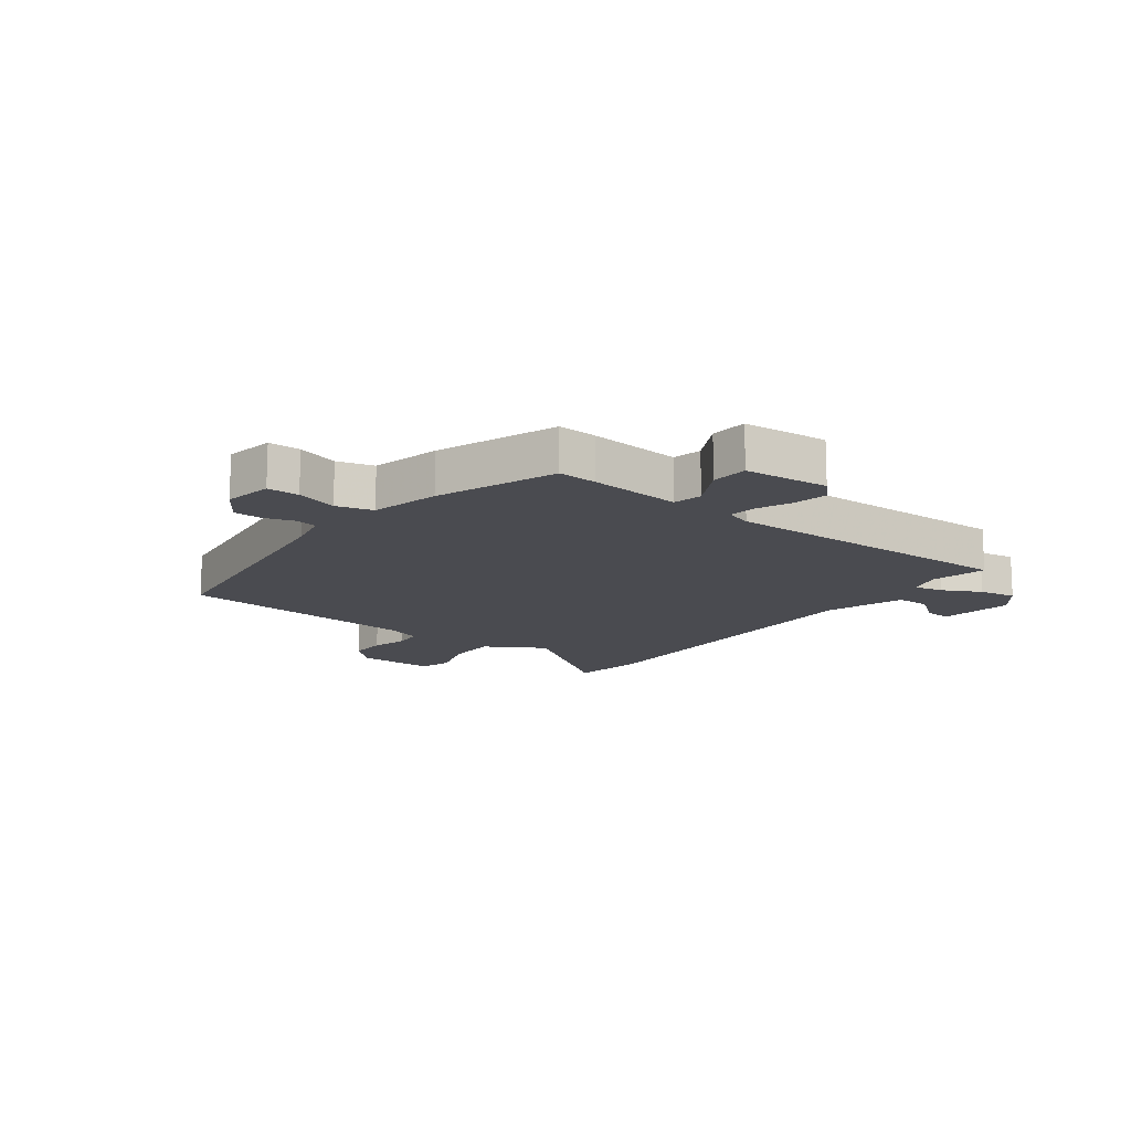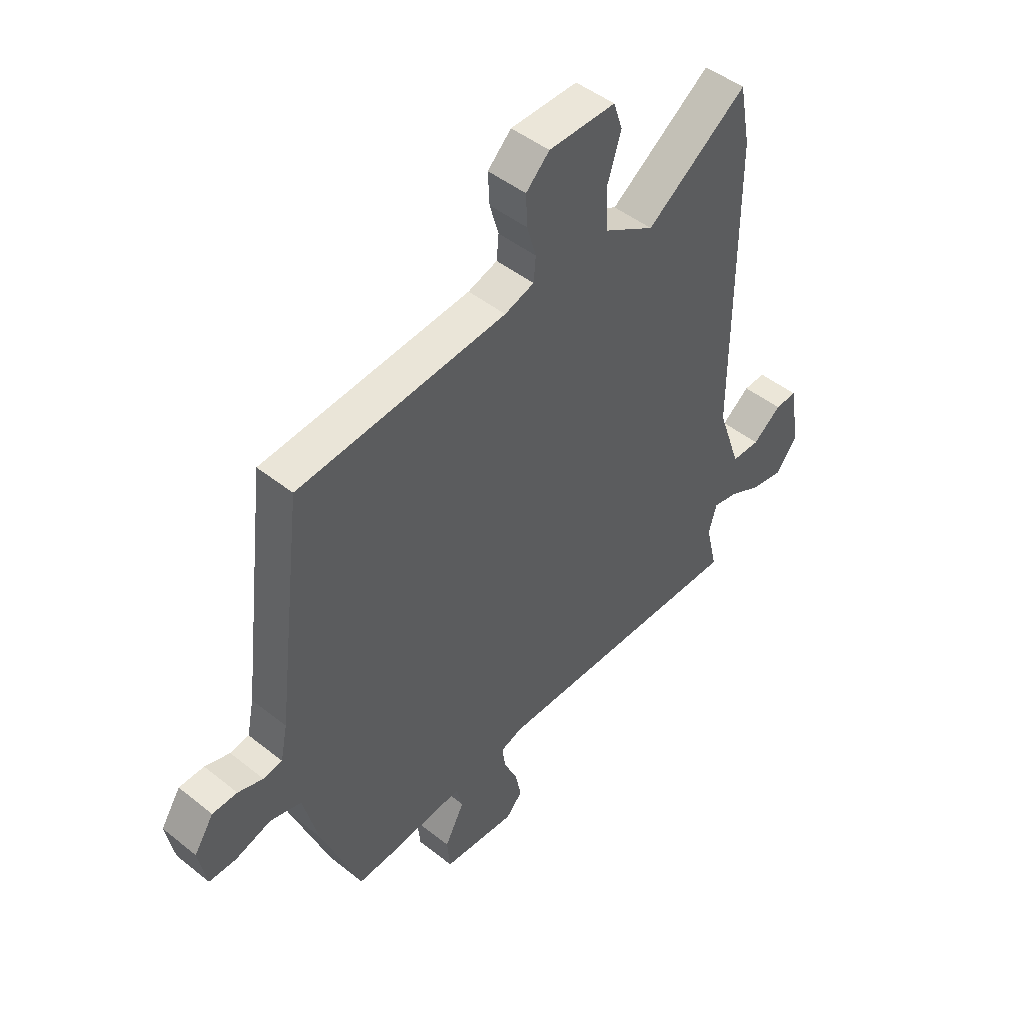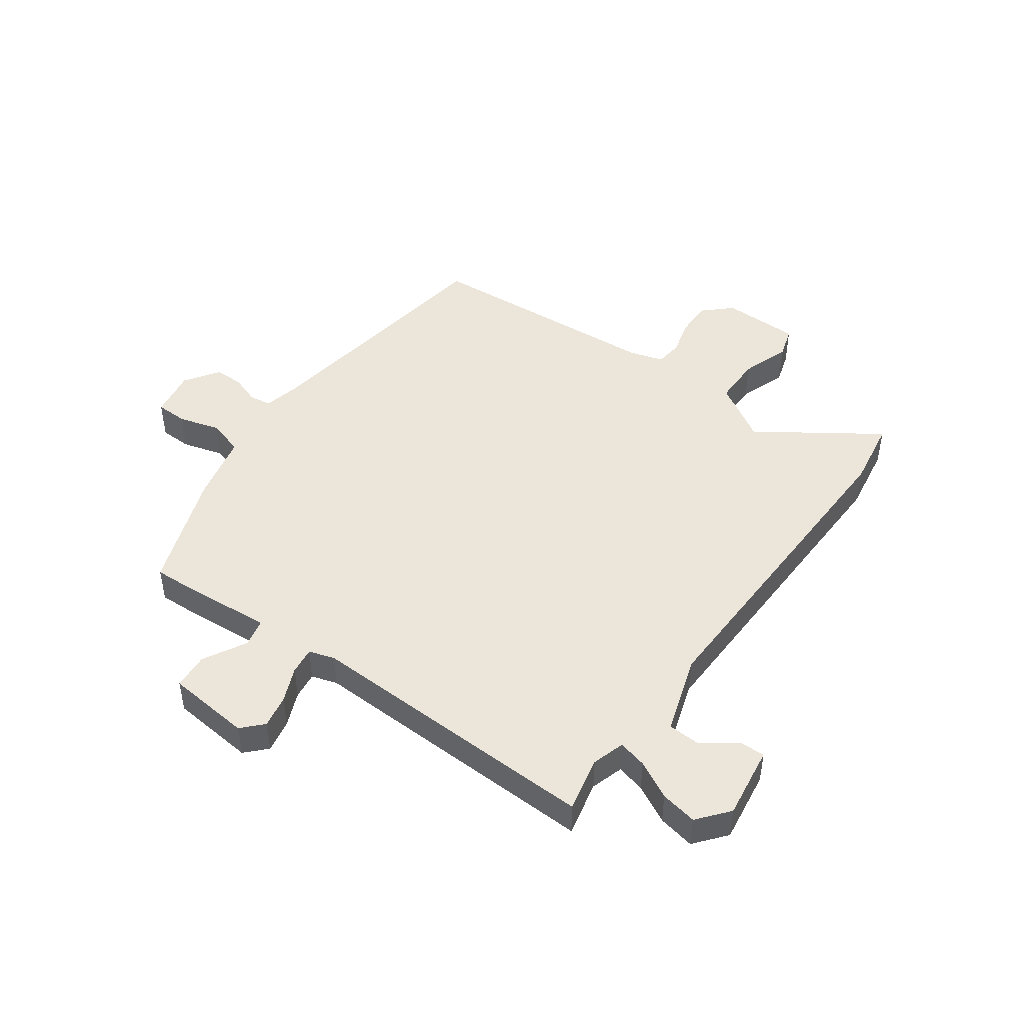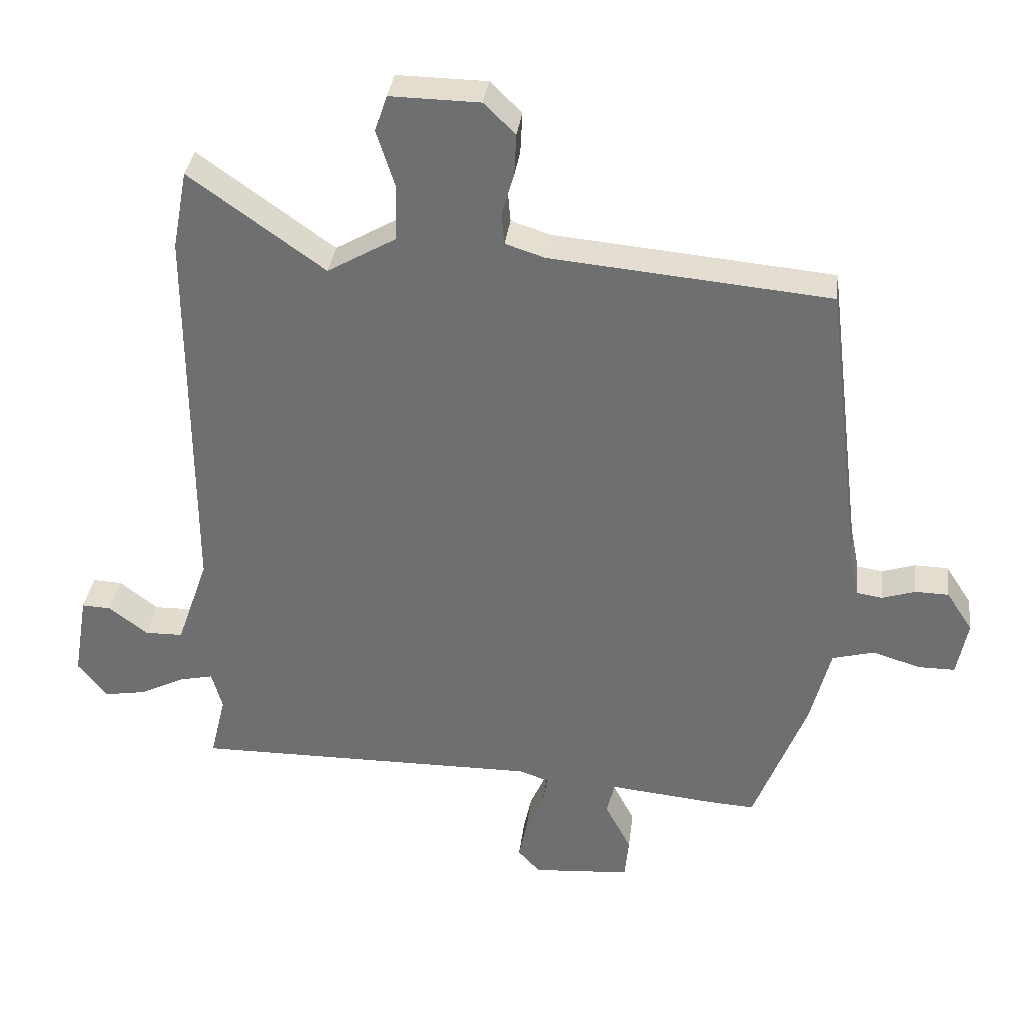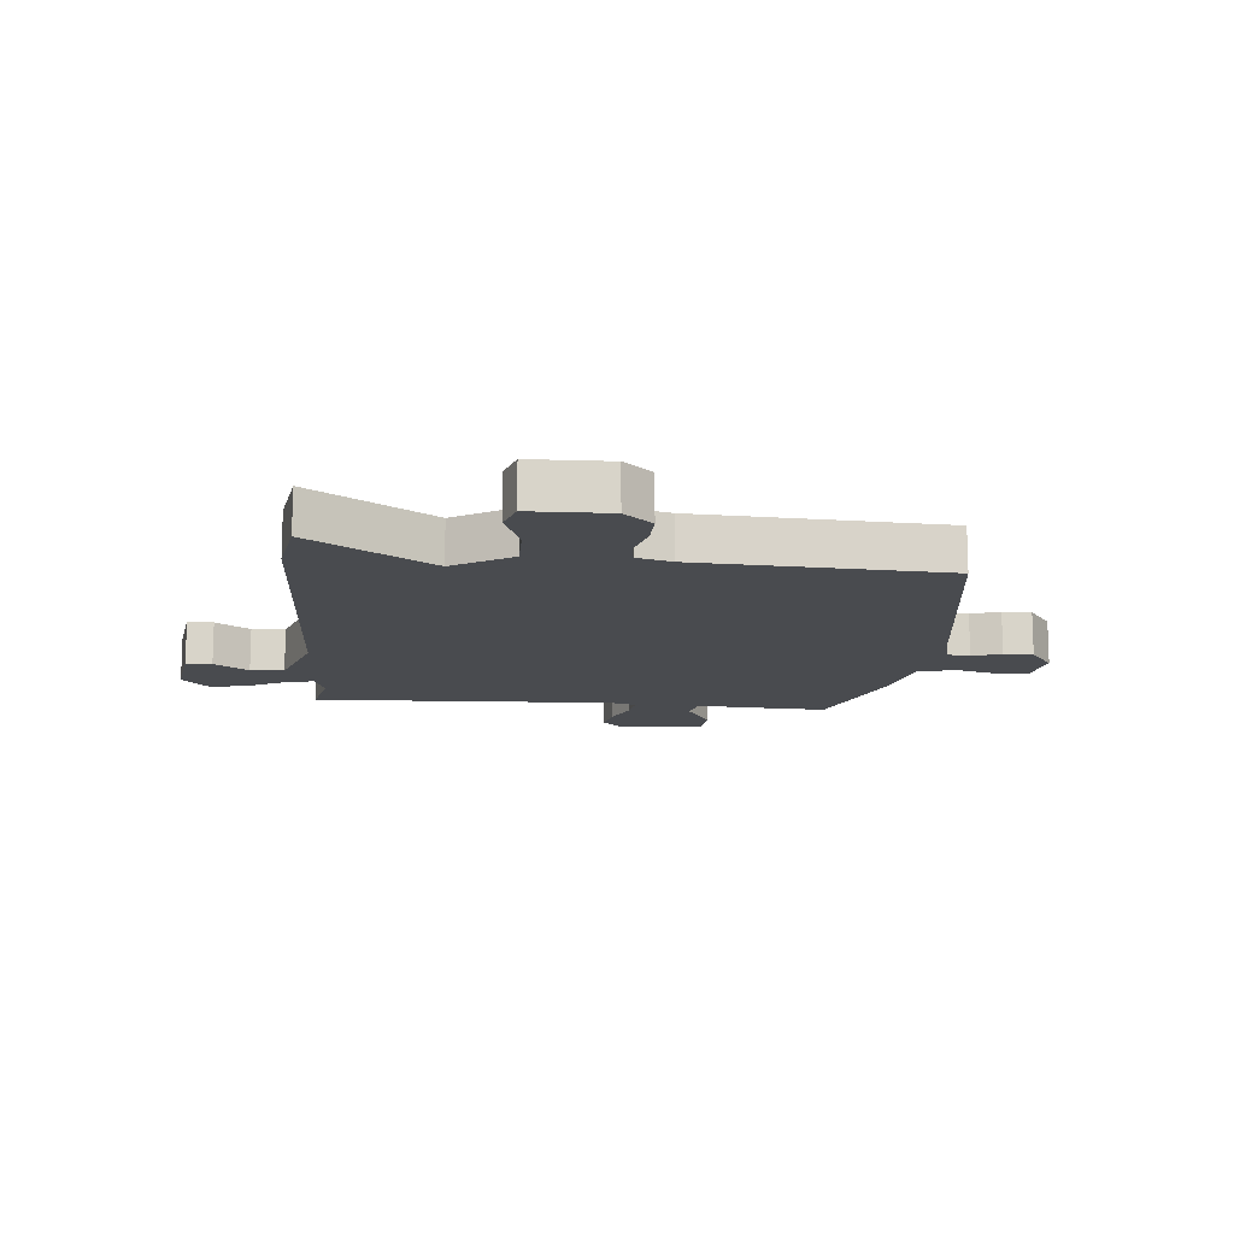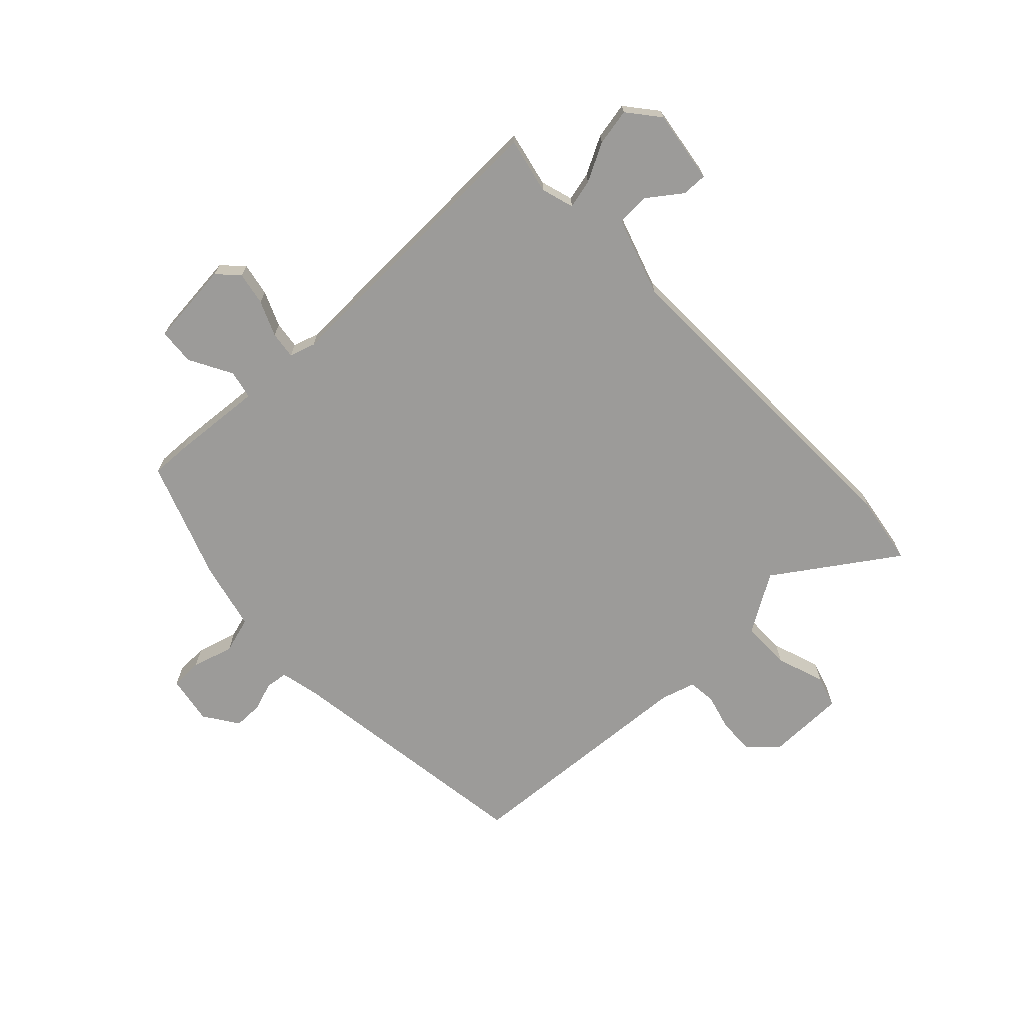
<metadata>
{"format":"obj","ext":"obj","renderer":"f3d","projection":"perspective","resolution":1024,"background":"white","views":[{"elev":-14.4,"azim":143.7,"up":"+Y"},{"elev":46.7,"azim":132.2,"up":"+Z"},{"elev":46.9,"azim":-143.0,"up":"+Y"},{"elev":34.5,"azim":7.1,"up":"+Z"},{"elev":-13.7,"azim":-3.4,"up":"+Y"},{"elev":-69.9,"azim":-135.2,"up":"+Y"}]}
</metadata>
<code>
v 0.387 0.07 -0.497
v 0.32 0.07 -0.493
v 0.161 0.07 -0.477
v 0.149 0.07 -0.526
v 0.188 0.07 -0.601
v 0.182 0.07 -0.664
v 0.036 0.07 -0.675
v 0.003 0.07 -0.639
v 0.015 0.07 -0.582
v 0.042 0.07 -0.522
v 0.049 0.07 -0.475
v 0.005 0.07 -0.46
v -0.512 0.07 -0.464
v -0.489 0.07 -0.368
v -0.505 0.07 -0.311
v -0.555 0.07 -0.322
v -0.621 0.07 -0.355
v -0.685 0.07 -0.366
v -0.728 0.07 -0.311
v -0.707 0.07 -0.185
v -0.663 0.07 -0.187
v -0.606 0.07 -0.231
v -0.549 0.07 -0.23
v -0.502 0.07 -0.095
v -0.503 0.07 0.485
v -0.481 0.07 0.603
v -0.279 0.07 0.459
v -0.177 0.07 0.518
v -0.175 0.07 0.603
v -0.202 0.07 0.687
v -0.184 0.07 0.741
v -0.05 0.07 0.739
v -0.003 0.07 0.693
v -0.006 0.07 0.631
v -0.024 0.07 0.569
v -0.02 0.07 0.521
v 0.039 0.07 0.502
v 0.456 0.07 0.464
v 0.51 0.07 0.021
v 0.524 0.07 -0.048
v 0.562 0.07 -0.054
v 0.612 0.07 -0.038
v 0.662 0.07 -0.039
v 0.701 0.07 -0.099
v 0.685 0.07 -0.182
v 0.63 0.07 -0.182
v 0.559 0.07 -0.16
v 0.496 0.07 -0.177
v 0.466 0.07 -0.294
v 0.387 0 -0.497
v 0.32 0 -0.493
v 0.161 0 -0.477
v 0.149 0 -0.526
v 0.188 0 -0.601
v 0.182 0 -0.664
v 0.036 0 -0.675
v 0.003 0 -0.639
v 0.015 0 -0.582
v 0.042 0 -0.522
v 0.049 0 -0.475
v 0.005 0 -0.46
v -0.512 0 -0.464
v -0.489 0 -0.368
v -0.505 0 -0.311
v -0.555 0 -0.322
v -0.621 0 -0.355
v -0.685 0 -0.366
v -0.728 0 -0.311
v -0.707 0 -0.185
v -0.663 0 -0.187
v -0.606 0 -0.231
v -0.549 0 -0.23
v -0.502 0 -0.095
v -0.503 0 0.485
v -0.481 0 0.603
v -0.279 0 0.459
v -0.177 0 0.518
v -0.175 0 0.603
v -0.202 0 0.687
v -0.184 0 0.741
v -0.05 0 0.739
v -0.003 0 0.693
v -0.006 0 0.631
v -0.024 0 0.569
v -0.02 0 0.521
v 0.039 0 0.502
v 0.456 0 0.464
v 0.51 0 0.021
v 0.524 0 -0.048
v 0.562 0 -0.054
v 0.612 0 -0.038
v 0.662 0 -0.039
v 0.701 0 -0.099
v 0.685 0 -0.182
v 0.63 0 -0.182
v 0.559 0 -0.16
v 0.496 0 -0.177
v 0.466 0 -0.294
f 48 49 1 2
f 44 45 46 47
f 44 47 48
f 41 42 43 44
f 40 41 44 48
f 39 40 48 2
f 37 38 39 2
f 32 33 34 35
f 32 35 36
f 29 30 31 32
f 28 29 32 36
f 27 28 36 37
f 24 25 26 27
f 23 24 27 37
f 19 20 21 22
f 19 22 23
f 16 17 18 19
f 15 16 19 23
f 12 13 14
f 12 14 15
f 7 8 9 10
f 7 10 11
f 4 5 6 7
f 3 4 7 11
f 23 37 2 3
f 12 15 23 3
f 3 11 12
f 51 50 98 97
f 96 95 94 93
f 97 96 93
f 93 92 91 90
f 97 93 90 89
f 51 97 89 88
f 51 88 87 86
f 84 83 82 81
f 85 84 81
f 81 80 79 78
f 85 81 78 77
f 86 85 77 76
f 76 75 74 73
f 86 76 73 72
f 71 70 69 68
f 72 71 68
f 68 67 66 65
f 72 68 65 64
f 63 62 61
f 64 63 61
f 59 58 57 56
f 60 59 56
f 56 55 54 53
f 60 56 53 52
f 52 51 86 72
f 52 72 64 61
f 61 60 52
f 1 50 51 2
f 2 51 52 3
f 3 52 53 4
f 4 53 54 5
f 5 54 55 6
f 6 55 56 7
f 7 56 57 8
f 8 57 58 9
f 9 58 59 10
f 10 59 60 11
f 11 60 61 12
f 12 61 62 13
f 13 62 63 14
f 14 63 64 15
f 15 64 65 16
f 16 65 66 17
f 17 66 67 18
f 18 67 68 19
f 19 68 69 20
f 20 69 70 21
f 21 70 71 22
f 22 71 72 23
f 23 72 73 24
f 24 73 74 25
f 25 74 75 26
f 26 75 76 27
f 27 76 77 28
f 28 77 78 29
f 29 78 79 30
f 30 79 80 31
f 31 80 81 32
f 32 81 82 33
f 33 82 83 34
f 34 83 84 35
f 35 84 85 36
f 36 85 86 37
f 37 86 87 38
f 38 87 88 39
f 39 88 89 40
f 40 89 90 41
f 41 90 91 42
f 42 91 92 43
f 43 92 93 44
f 44 93 94 45
f 45 94 95 46
f 46 95 96 47
f 47 96 97 48
f 48 97 98 49
f 49 98 50 1

</code>
